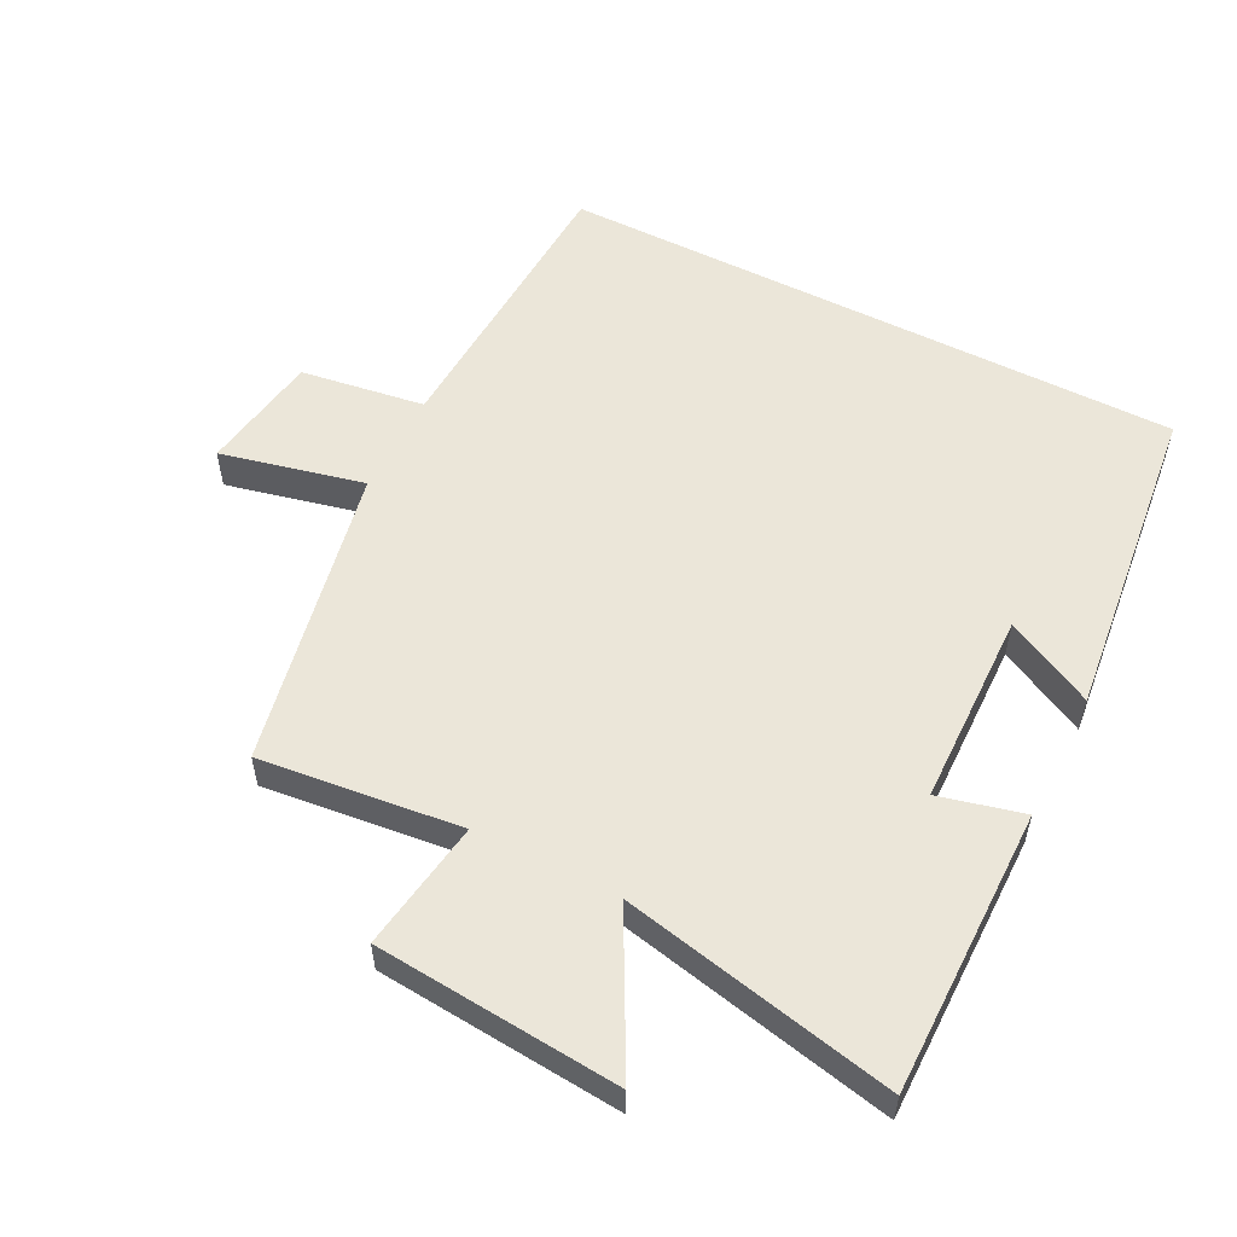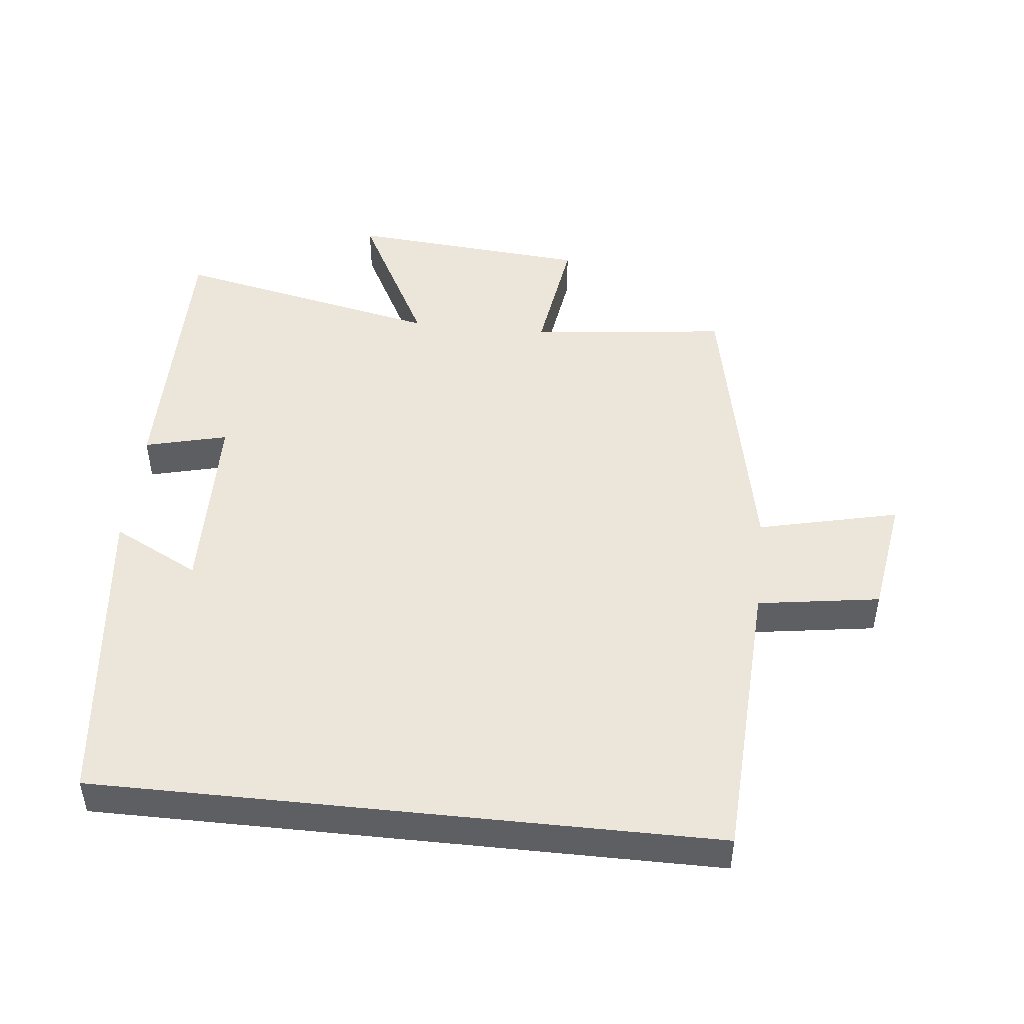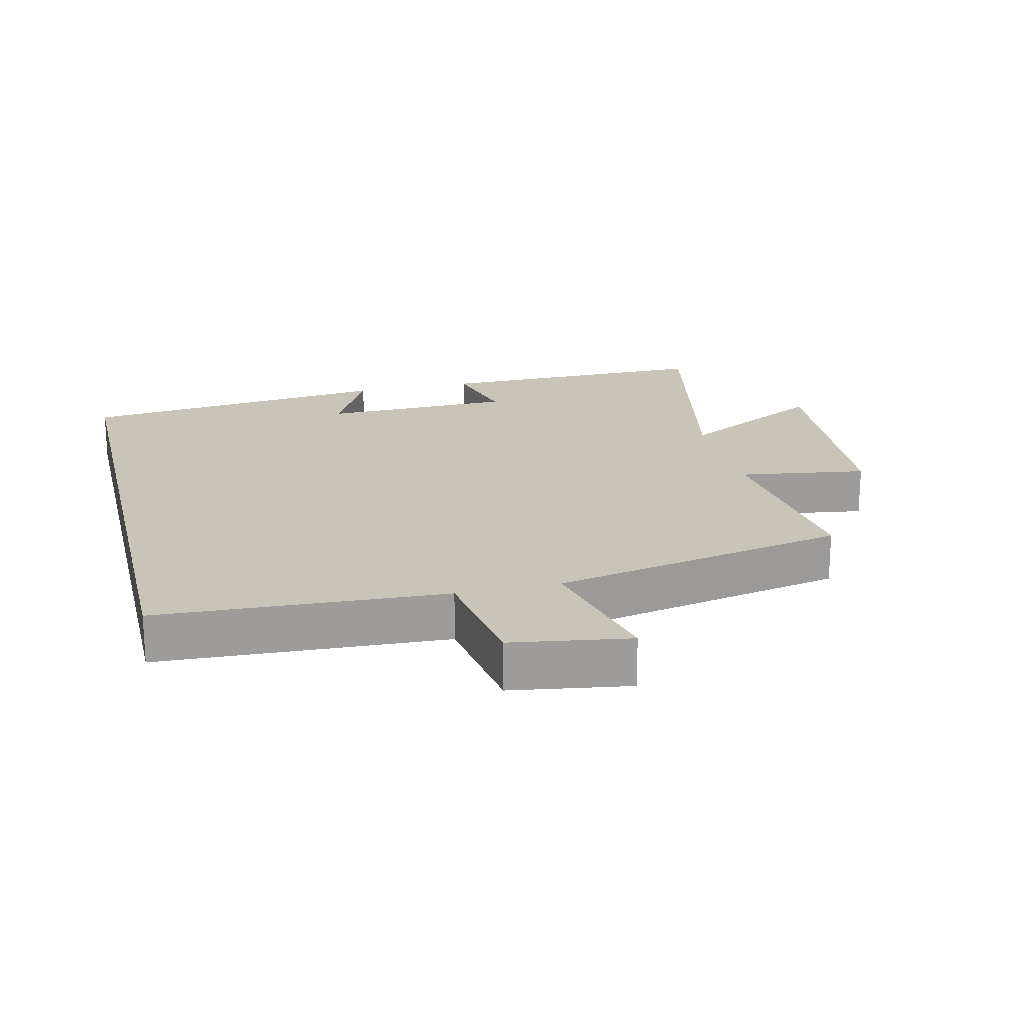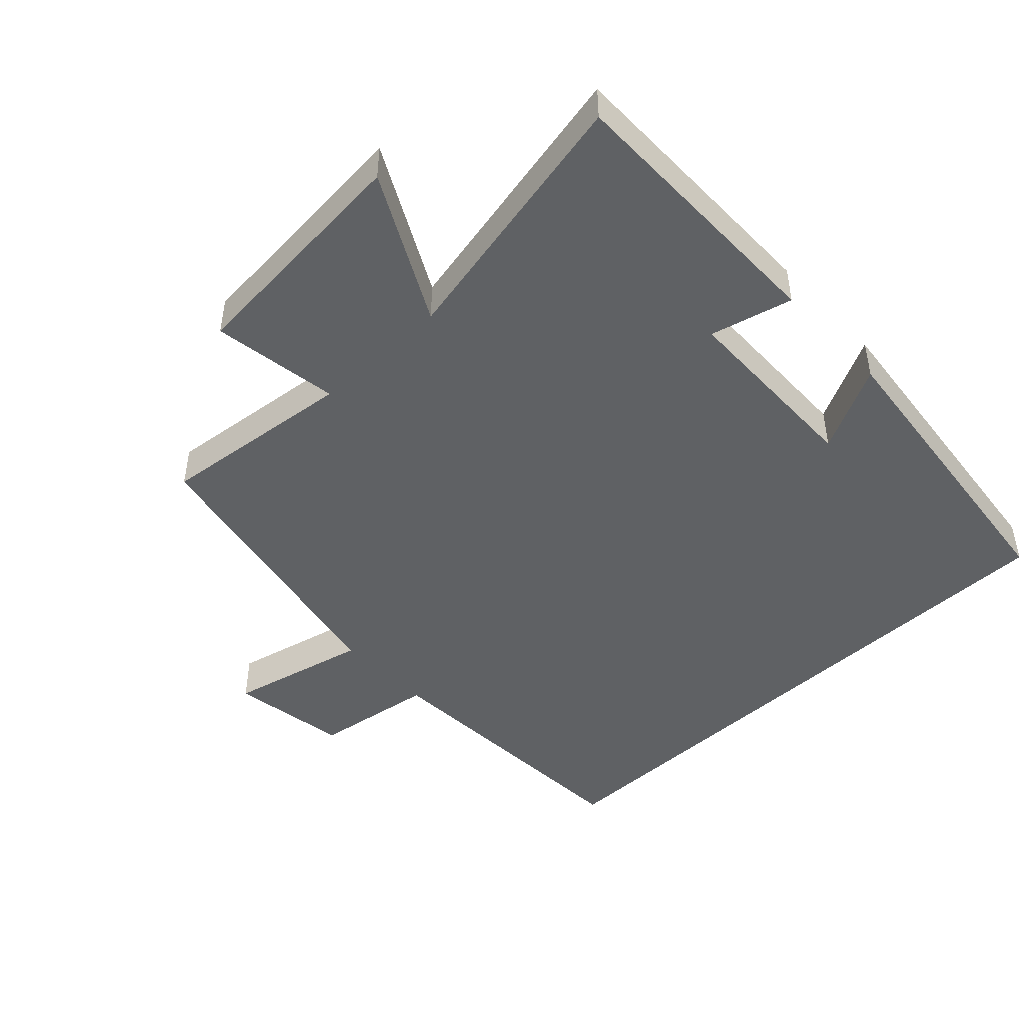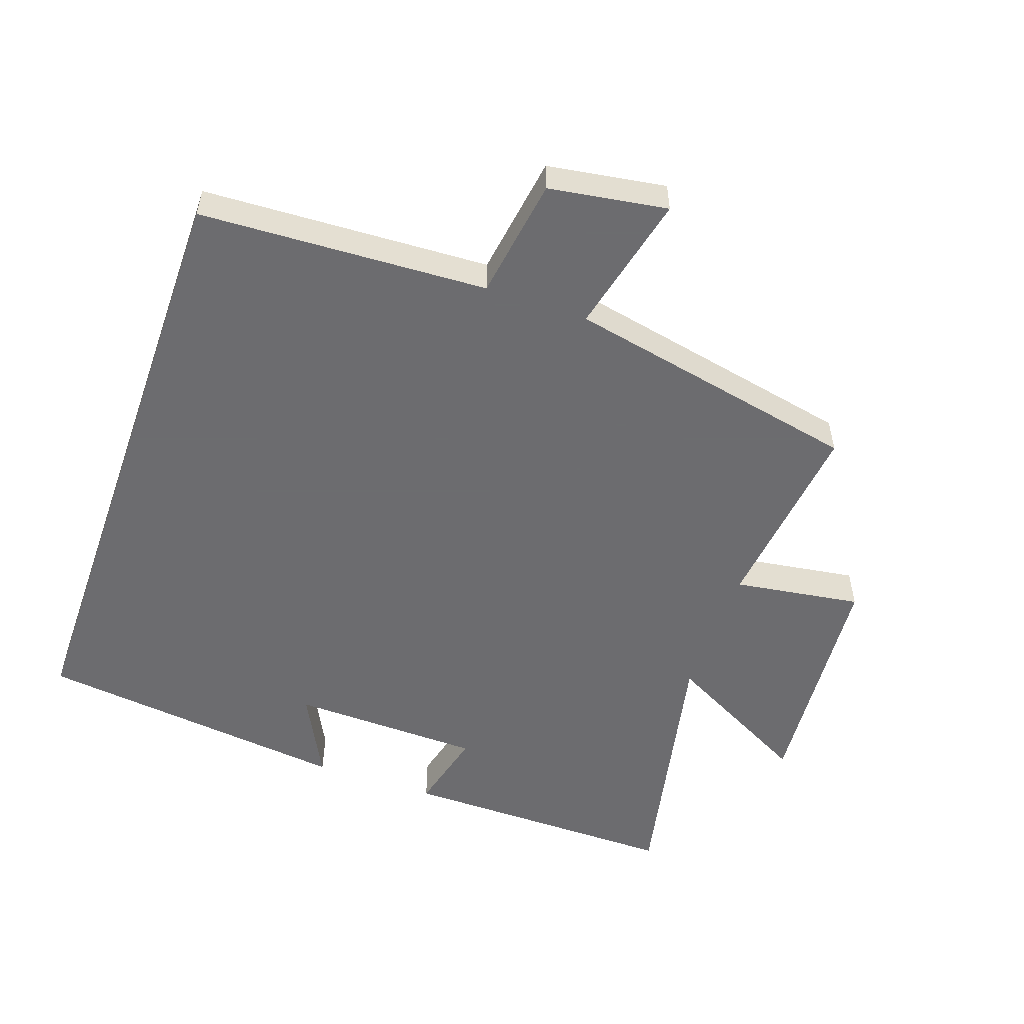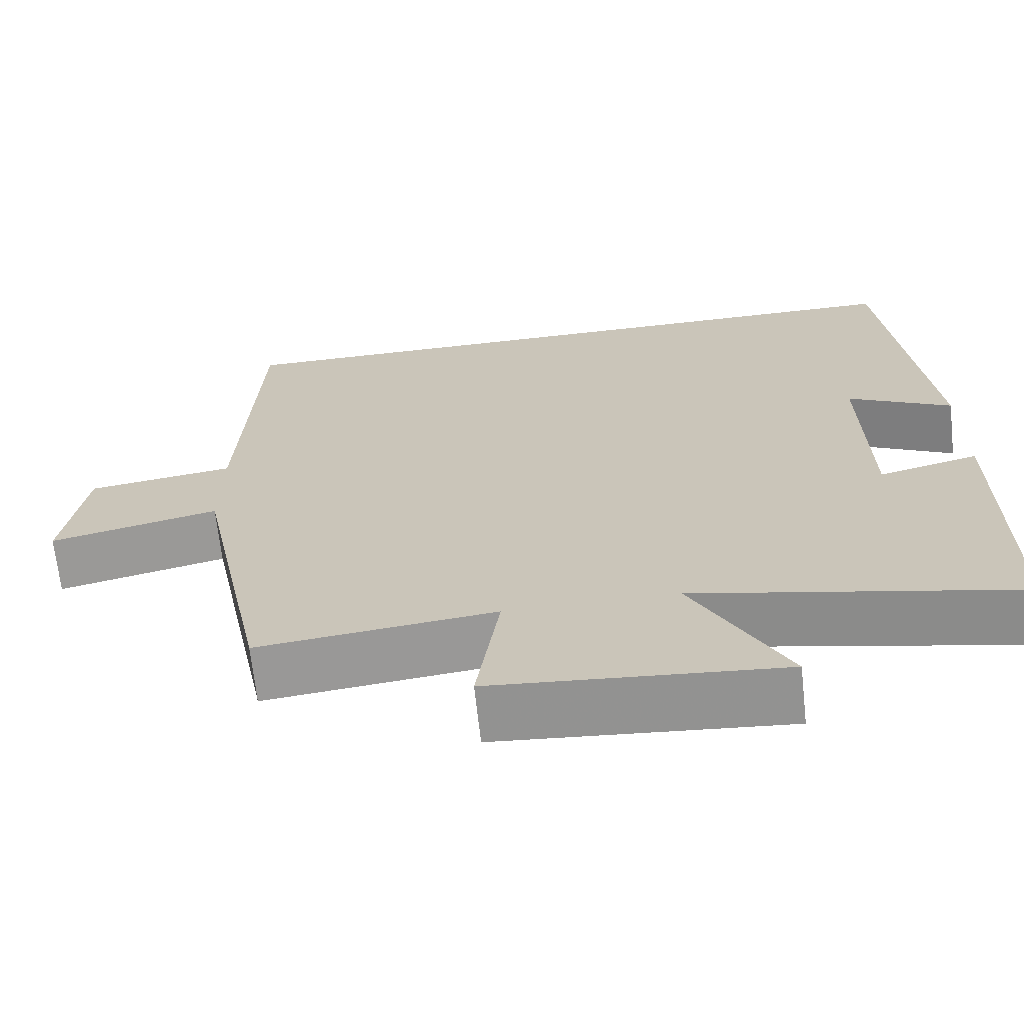
<metadata>
{"format":"obj","ext":"obj","renderer":"f3d","projection":"perspective","resolution":1024,"background":"white","views":[{"elev":55.2,"azim":-153.0,"up":"+Y"},{"elev":47.7,"azim":6.0,"up":"+Y"},{"elev":20.2,"azim":76.4,"up":"+Y"},{"elev":-46.7,"azim":-136.7,"up":"+Y"},{"elev":-53.8,"azim":70.6,"up":"+Y"},{"elev":-67.6,"azim":-173.8,"up":"+Z"}]}
</metadata>
<code>
v -0.502 0.07 -0.585
v -0.5 0.07 -0.164
v -0.376 0.07 -0.195
v -0.37 0.07 0.093
v -0.5 0.07 0.026
v -0.446 0.07 0.5
v 0.478 0.07 0.5
v 0.5 0.07 0.068
v 0.683 0.07 0.041
v 0.711 0.07 -0.137
v 0.5 0.07 -0.088
v 0.41 0.07 -0.533
v 0.114 0.07 -0.5
v 0.143 0.07 -0.692
v -0.217 0.07 -0.722
v -0.1 0.07 -0.5
v -0.502 0 -0.585
v -0.5 0 -0.164
v -0.376 0 -0.195
v -0.37 0 0.093
v -0.5 0 0.026
v -0.446 0 0.5
v 0.478 0 0.5
v 0.5 0 0.068
v 0.683 0 0.041
v 0.711 0 -0.137
v 0.5 0 -0.088
v 0.41 0 -0.533
v 0.114 0 -0.5
v 0.143 0 -0.692
v -0.217 0 -0.722
v -0.1 0 -0.5
f 13 14 15 16
f 11 12 13
f 11 13 16
f 8 9 10 11
f 4 5 6
f 8 11 16
f 7 8 16
f 6 7 16
f 4 6 16
f 16 1 2 3
f 3 4 16
f 32 31 30 29
f 29 28 27
f 32 29 27
f 27 26 25 24
f 22 21 20
f 32 27 24
f 32 24 23
f 32 23 22
f 32 22 20
f 19 18 17 32
f 32 20 19
f 1 17 18 2
f 2 18 19 3
f 3 19 20 4
f 4 20 21 5
f 5 21 22 6
f 6 22 23 7
f 7 23 24 8
f 8 24 25 9
f 9 25 26 10
f 10 26 27 11
f 11 27 28 12
f 12 28 29 13
f 13 29 30 14
f 14 30 31 15
f 15 31 32 16
f 16 32 17 1

</code>
